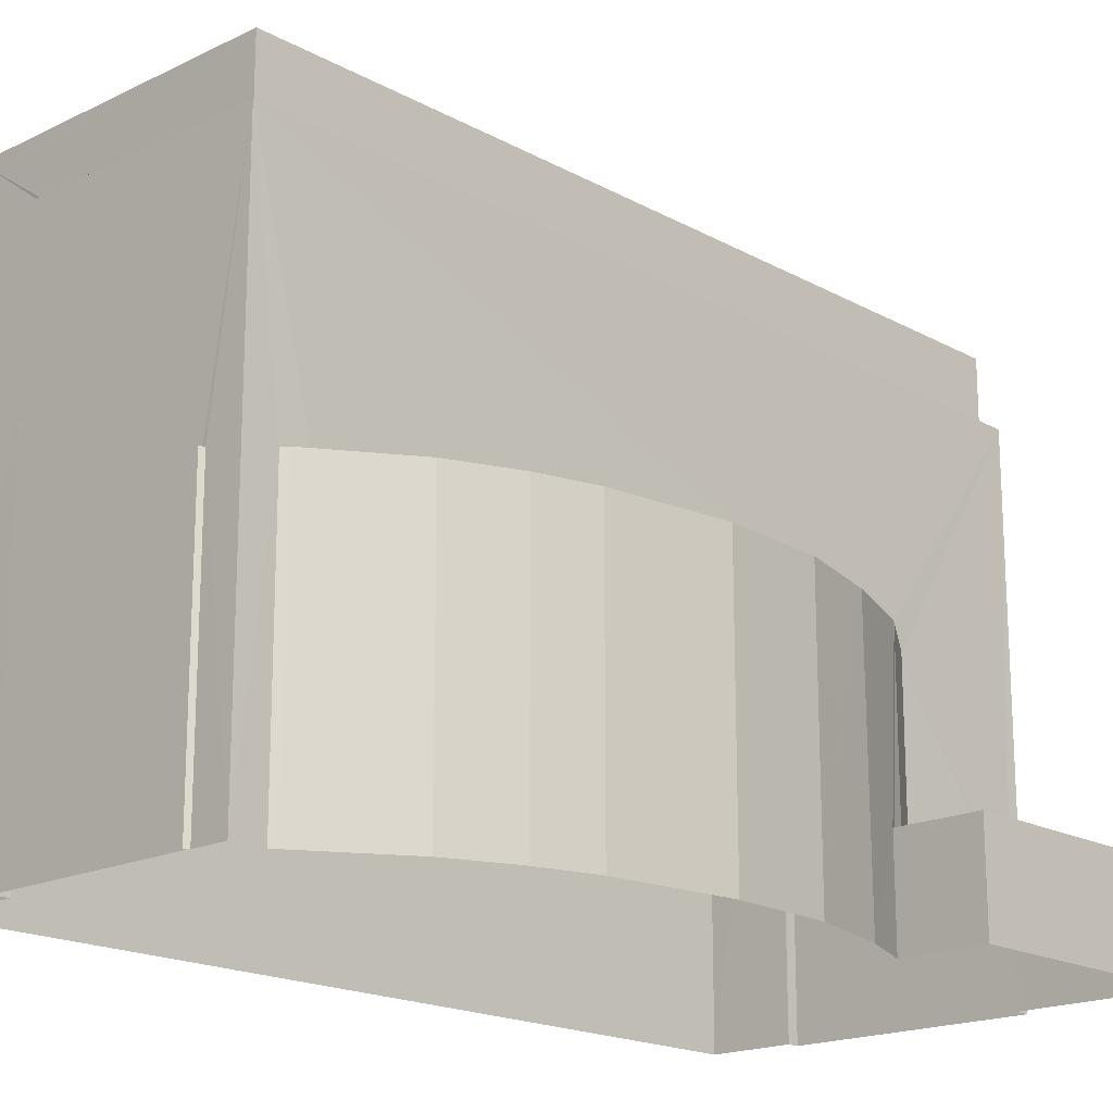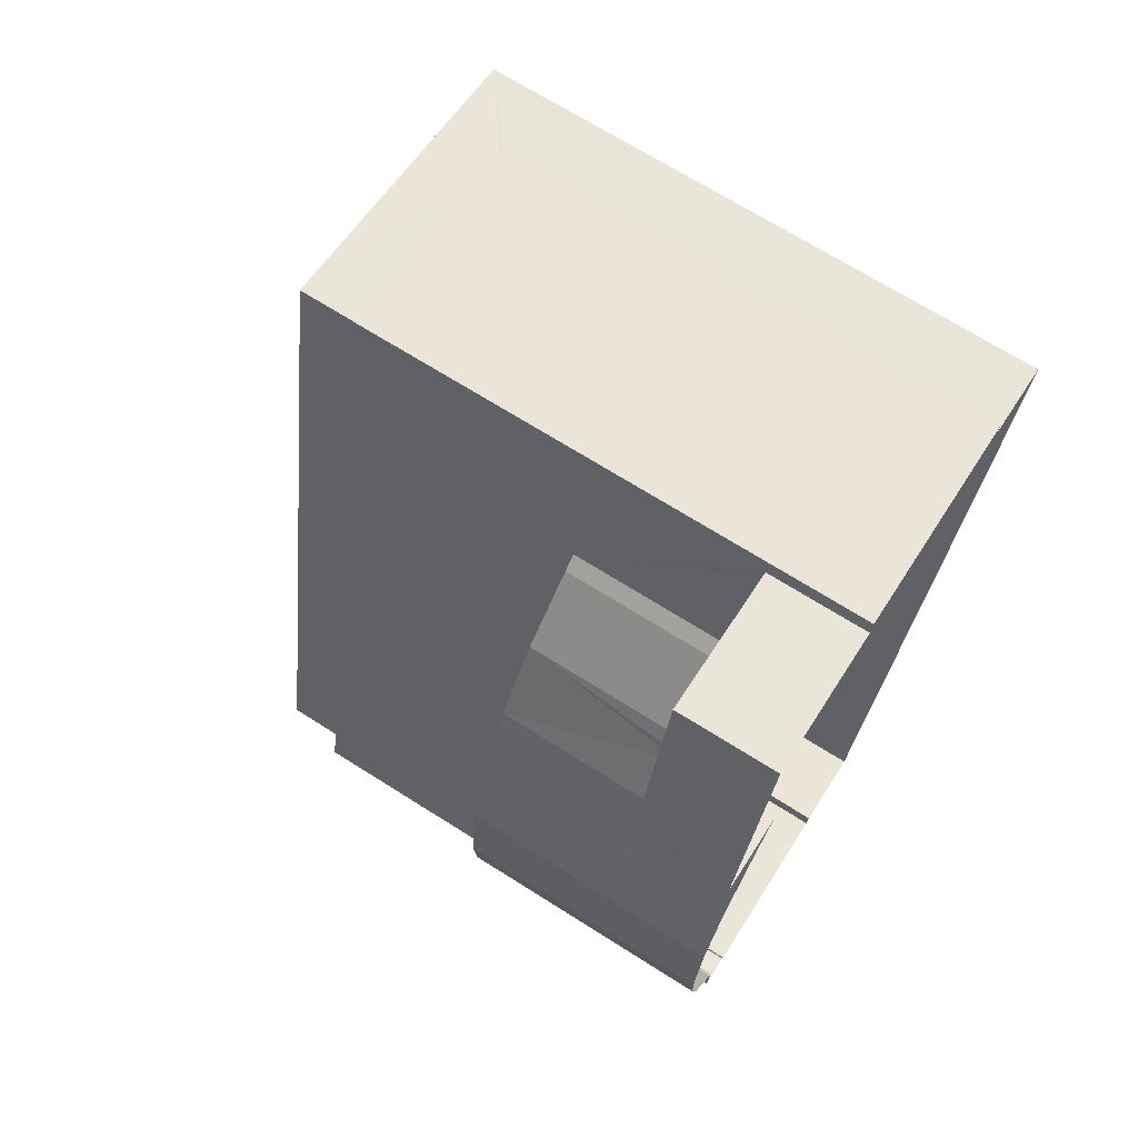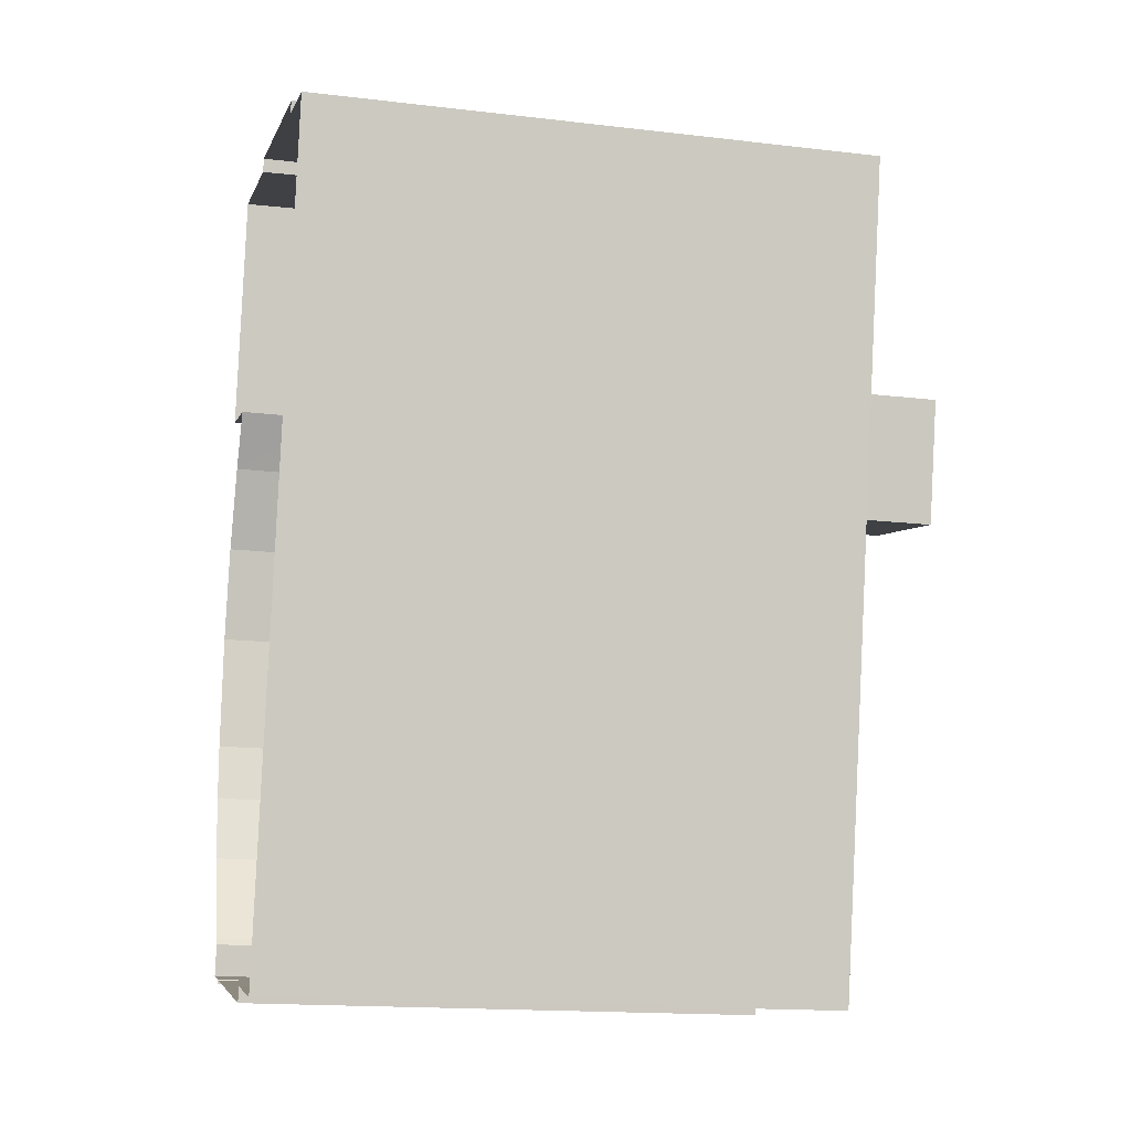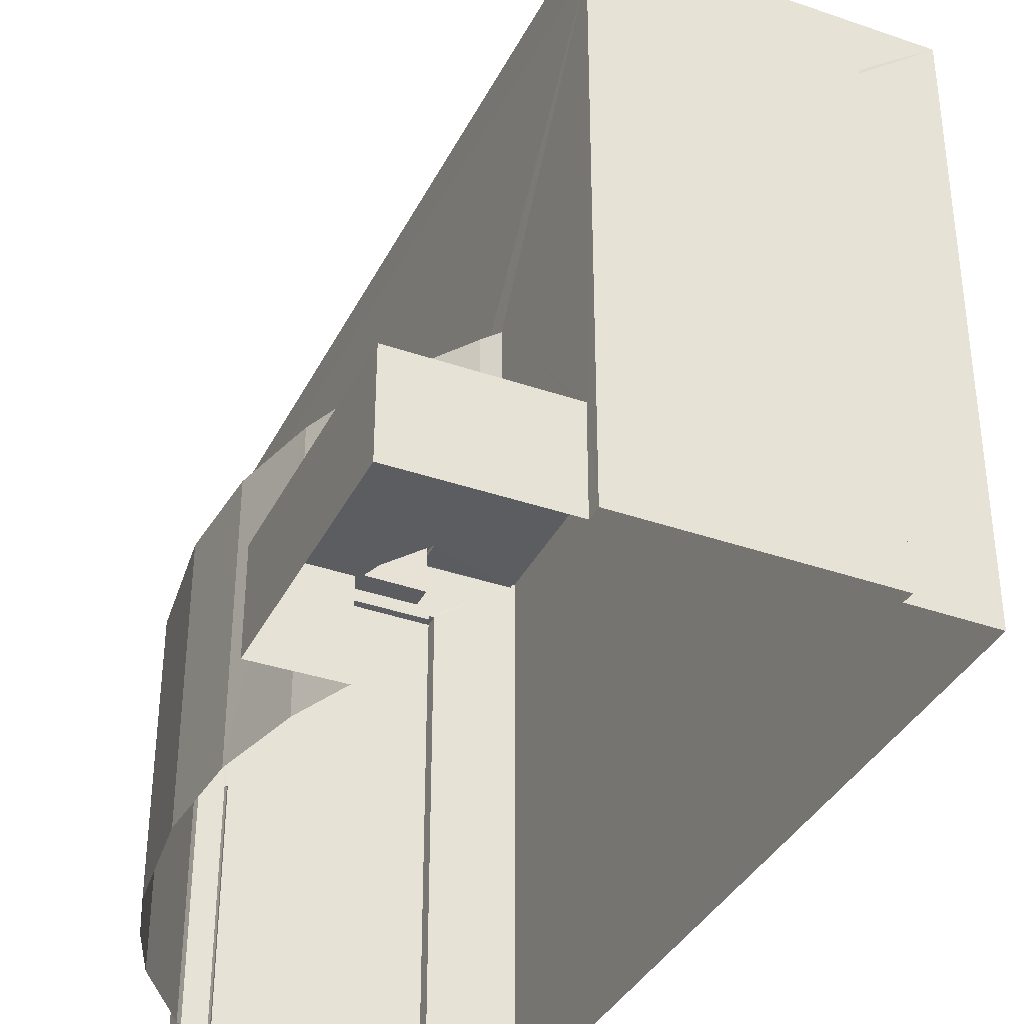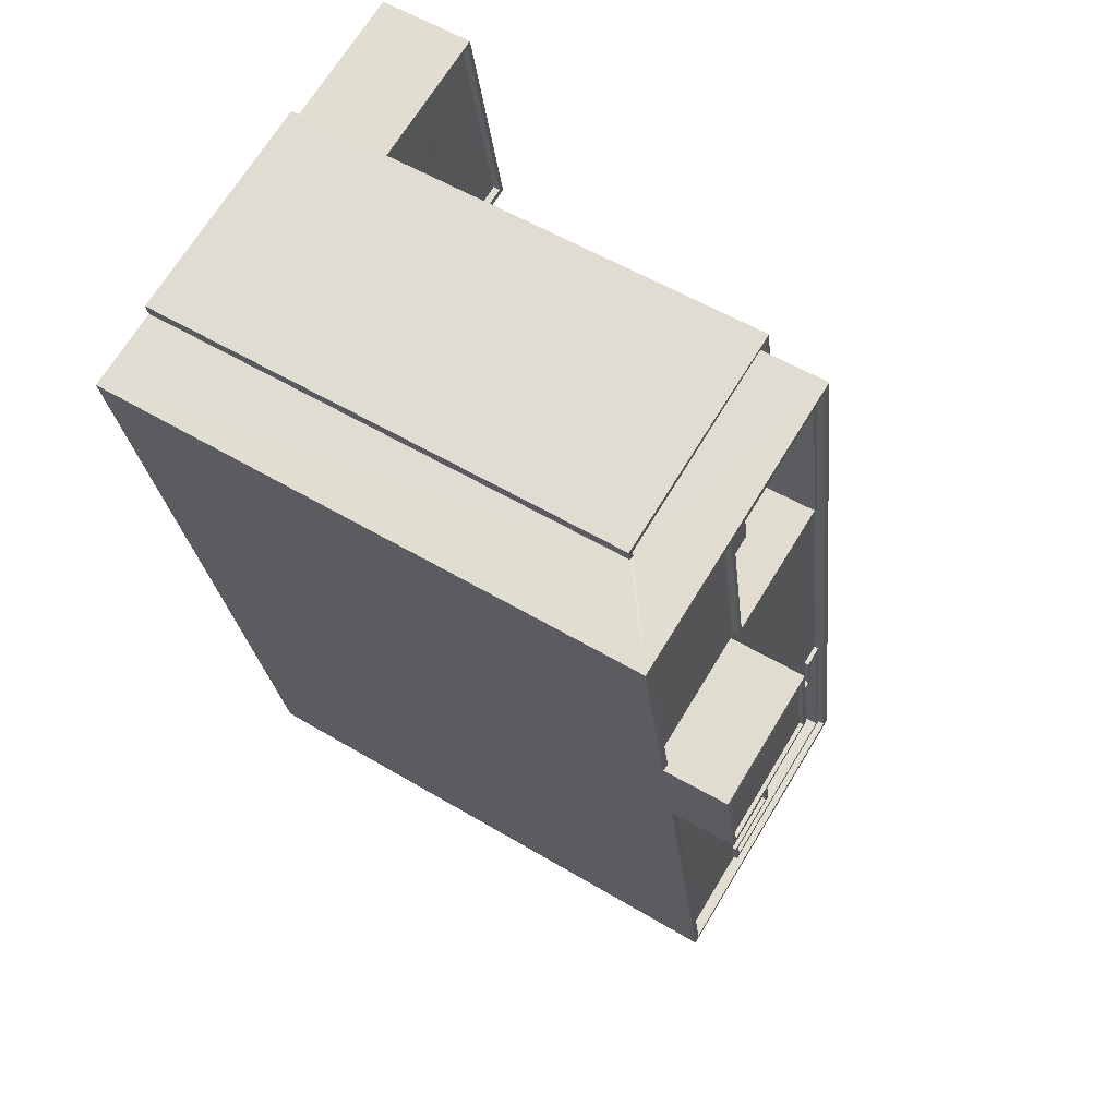
<metadata>
{"format":"obj","ext":"obj","renderer":"f3d","projection":"perspective","resolution":1024,"background":"white","views":[{"elev":-18.2,"azim":54.5,"up":"+Z"},{"elev":70.2,"azim":122.2,"up":"+Y"},{"elev":-15.7,"azim":-104.0,"up":"+Y"},{"elev":-36.5,"azim":167.1,"up":"+Z"},{"elev":55.8,"azim":-58.0,"up":"+Y"}]}
</metadata>
<code>
v 1.237e+05 7.862e+05 15.33
v 1.237e+05 7.862e+05 15.33
v 1.237e+05 7.862e+05 15.33
v 1.237e+05 7.862e+05 15.33
v 1.237e+05 7.862e+05 15.33
v 1.237e+05 7.862e+05 15.33
v 1.237e+05 7.862e+05 15.33
v 1.237e+05 7.862e+05 15.32
v 1.237e+05 7.862e+05 15.32
v 1.237e+05 7.862e+05 15.32
v 1.237e+05 7.862e+05 15.32
v 1.237e+05 7.862e+05 15.32
v 1.237e+05 7.862e+05 15.32
v 1.237e+05 7.862e+05 15.33
v 1.237e+05 7.862e+05 15.32
v 1.237e+05 7.862e+05 15.33
v 1.237e+05 7.862e+05 15.32
v 1.237e+05 7.862e+05 15.32
v 1.237e+05 7.862e+05 15.32
v 1.237e+05 7.862e+05 15.32
v 1.237e+05 7.862e+05 15.32
v 1.237e+05 7.862e+05 15.32
v 1.237e+05 7.862e+05 15.32
v 1.237e+05 7.862e+05 42.95
v 1.237e+05 7.862e+05 42.95
v 1.237e+05 7.862e+05 42.95
v 1.237e+05 7.862e+05 42.95
v 1.237e+05 7.862e+05 42.96
v 1.237e+05 7.862e+05 42.96
v 1.237e+05 7.862e+05 42.96
v 1.237e+05 7.862e+05 42.96
v 1.237e+05 7.862e+05 43.21
v 1.237e+05 7.862e+05 43.21
v 1.237e+05 7.862e+05 43.21
v 1.237e+05 7.862e+05 43.21
v 1.237e+05 7.862e+05 43.21
v 1.237e+05 7.862e+05 43.2
v 1.237e+05 7.862e+05 43.2
v 1.237e+05 7.862e+05 43.2
v 1.237e+05 7.862e+05 43.2
v 1.237e+05 7.862e+05 43.2
v 1.237e+05 7.862e+05 43.21
v 1.237e+05 7.862e+05 43.2
v 1.237e+05 7.862e+05 42.95
v 1.237e+05 7.862e+05 42.96
v 1.237e+05 7.862e+05 42.96
v 1.237e+05 7.862e+05 42.96
v 1.237e+05 7.862e+05 42.96
v 1.237e+05 7.862e+05 42.95
v 1.237e+05 7.862e+05 42.96
v 1.237e+05 7.862e+05 42.96
v 1.237e+05 7.862e+05 42.95
v 1.237e+05 7.862e+05 42.95
v 1.237e+05 7.862e+05 42.95
v 1.237e+05 7.862e+05 42.95
v 1.237e+05 7.862e+05 42.95
v 1.237e+05 7.862e+05 42.95
v 1.237e+05 7.862e+05 42.95
v 1.237e+05 7.862e+05 42.95
v 1.237e+05 7.862e+05 42.95
v 1.237e+05 7.862e+05 42.95
v 1.237e+05 7.862e+05 42.95
v 1.237e+05 7.862e+05 42.95
v 1.237e+05 7.862e+05 42.96
v 1.237e+05 7.862e+05 42.96
v 1.237e+05 7.862e+05 29.81
v 1.237e+05 7.862e+05 29.81
v 1.237e+05 7.862e+05 29.81
v 1.237e+05 7.862e+05 29.81
v 1.237e+05 7.862e+05 29.81
v 1.237e+05 7.862e+05 29.8
v 1.237e+05 7.862e+05 29.81
v 1.237e+05 7.862e+05 29.8
v 1.237e+05 7.862e+05 29.8
v 1.237e+05 7.862e+05 30.05
v 1.237e+05 7.862e+05 30.05
v 1.237e+05 7.862e+05 30.05
v 1.237e+05 7.862e+05 30.06
v 1.237e+05 7.862e+05 30.06
v 1.237e+05 7.862e+05 30.06
v 1.237e+05 7.862e+05 30.06
v 1.237e+05 7.862e+05 30.06
v 1.237e+05 7.862e+05 30.06
v 1.237e+05 7.862e+05 30.06
v 1.237e+05 7.862e+05 30.06
v 1.237e+05 7.862e+05 30.05
v 1.237e+05 7.862e+05 30.05
v 1.237e+05 7.862e+05 30.05
v 1.237e+05 7.862e+05 30.06
v 1.237e+05 7.862e+05 30.05
v 1.237e+05 7.862e+05 30.06
v 1.237e+05 7.862e+05 30.06
v 1.237e+05 7.862e+05 30.05
v 1.237e+05 7.862e+05 30.05
v 1.237e+05 7.862e+05 30.06
v 1.237e+05 7.862e+05 30.06
v 1.237e+05 7.862e+05 30.05
v 1.237e+05 7.862e+05 20.37
v 1.237e+05 7.862e+05 20.37
v 1.237e+05 7.862e+05 20.37
v 1.237e+05 7.862e+05 20.37
v 1.237e+05 7.862e+05 20.37
v 1.237e+05 7.862e+05 20.37
v 1.237e+05 7.862e+05 20.37
v 1.237e+05 7.862e+05 20.77
v 1.237e+05 7.862e+05 20.77
v 1.237e+05 7.862e+05 20.77
v 1.237e+05 7.862e+05 20.77
v 1.237e+05 7.862e+05 20.77
v 1.237e+05 7.862e+05 20.77
v 1.237e+05 7.862e+05 20.77
v 1.237e+05 7.862e+05 20.77
v 1.237e+05 7.862e+05 46.71
v 1.237e+05 7.862e+05 46.72
v 1.237e+05 7.862e+05 46.71
v 1.237e+05 7.862e+05 46.72
v 1.237e+05 7.862e+05 46.71
v 1.237e+05 7.862e+05 46.71
v 1.237e+05 7.862e+05 46.71
v 1.237e+05 7.862e+05 46.71
v 1.237e+05 7.862e+05 46.72
v 1.237e+05 7.862e+05 46.72
v 1.237e+05 7.862e+05 46.71
v 1.237e+05 7.862e+05 46.71
v 1.237e+05 7.862e+05 46.12
v 1.237e+05 7.862e+05 46.12
v 1.237e+05 7.862e+05 46.12
v 1.237e+05 7.862e+05 46.12
v 1.237e+05 7.862e+05 46.11
v 1.237e+05 7.862e+05 46.11
v 1.237e+05 7.862e+05 46.11
v 1.237e+05 7.862e+05 46.11
v 1.237e+05 7.862e+05 46.11
v 1.237e+05 7.862e+05 46.11
v 1.237e+05 7.862e+05 46.11
v 1.237e+05 7.862e+05 46.11
v 1.237e+05 7.862e+05 46.11
v 1.237e+05 7.862e+05 46.11
v 1.237e+05 7.862e+05 46.11
v 1.237e+05 7.862e+05 46.11
v 1.237e+05 7.862e+05 46.11
v 1.237e+05 7.862e+05 46.11
v 1.237e+05 7.862e+05 46.11
v 1.237e+05 7.862e+05 46.11
v 1.237e+05 7.862e+05 46.11
v 1.237e+05 7.862e+05 46.11
v 1.237e+05 7.862e+05 46.11
v 1.237e+05 7.862e+05 46.11
v 1.237e+05 7.862e+05 50.17
v 1.237e+05 7.862e+05 50.17
v 1.237e+05 7.862e+05 50.17
v 1.237e+05 7.862e+05 50.17
v 1.237e+05 7.862e+05 50.42
v 1.237e+05 7.862e+05 50.42
v 1.237e+05 7.862e+05 50.42
v 1.237e+05 7.862e+05 50.42
v 1.237e+05 7.862e+05 50.42
v 1.237e+05 7.862e+05 50.42
v 1.237e+05 7.862e+05 50.42
v 1.237e+05 7.862e+05 50.42
v 1.237e+05 7.862e+05 44.05
v 1.237e+05 7.862e+05 44.05
v 1.237e+05 7.862e+05 44.05
v 1.237e+05 7.862e+05 44.05
v 1.237e+05 7.862e+05 44.68
v 1.237e+05 7.862e+05 44.68
v 1.237e+05 7.862e+05 44.68
v 1.237e+05 7.862e+05 44.68
v 1.237e+05 7.862e+05 44.67
v 1.237e+05 7.862e+05 44.67
v 1.237e+05 7.862e+05 44.67
v 1.237e+05 7.862e+05 44.67
v 1.237e+05 7.862e+05 46.51
v 1.237e+05 7.862e+05 46.51
v 1.237e+05 7.862e+05 46.51
v 1.237e+05 7.862e+05 46.52
v 1.237e+05 7.862e+05 46.52
v 1.237e+05 7.862e+05 46.52
v 1.237e+05 7.862e+05 46.52
v 1.237e+05 7.862e+05 46.51
v 1.237e+05 7.862e+05 43.11
v 1.237e+05 7.862e+05 43.11
v 1.237e+05 7.862e+05 43.11
v 1.237e+05 7.862e+05 43.11
v 1.237e+05 7.862e+05 43.11
v 1.237e+05 7.862e+05 43.11
v 1.237e+05 7.862e+05 43.11
v 1.237e+05 7.862e+05 43.11
v 1.237e+05 7.862e+05 43.11
v 1.237e+05 7.862e+05 43.11
v 1.237e+05 7.862e+05 43.11
v 1.237e+05 7.862e+05 43.11
v 1.237e+05 7.862e+05 46.36
v 1.237e+05 7.862e+05 46.36
v 1.237e+05 7.862e+05 46.36
v 1.237e+05 7.862e+05 46.36
v 1.237e+05 7.862e+05 46.36
v 1.237e+05 7.862e+05 46.36
v 1.237e+05 7.862e+05 46.36
v 1.237e+05 7.862e+05 46.36
v 1.237e+05 7.862e+05 46.36
v 1.237e+05 7.862e+05 46.36
v 1.237e+05 7.862e+05 46.36
v 1.237e+05 7.862e+05 46.36
v 1.237e+05 7.862e+05 46.36
v 1.237e+05 7.862e+05 46.36
v 1.237e+05 7.862e+05 46.36
v 1.237e+05 7.862e+05 46.36
v 1.237e+05 7.862e+05 46.36
v 1.237e+05 7.862e+05 46.36
v 1.237e+05 7.862e+05 46.36
v 1.237e+05 7.862e+05 46.36
v 1.237e+05 7.862e+05 46.36
v 1.237e+05 7.862e+05 46.36
v 1.237e+05 7.862e+05 46.36
v 1.237e+05 7.862e+05 46.36
f 1 2 3
f 1 3 4
f 5 4 6
f 7 5 6
f 8 9 10
f 10 9 11
f 12 8 10
f 13 10 11
f 6 3 14
f 14 3 15
f 12 10 16
f 15 3 16
f 13 17 10
f 18 19 10
f 10 15 16
f 17 20 10
f 21 22 20
f 18 22 23
f 4 3 6
f 20 18 10
f 22 18 20
f 24 25 26
f 27 24 26
f 28 29 30
f 25 30 29
f 29 28 31
f 25 29 26
f 32 33 34
f 32 35 36
f 37 38 39
f 37 40 41
f 39 38 36
f 33 42 34
f 41 40 43
f 35 39 36
f 32 34 35
f 40 37 39
f 44 45 46
f 46 45 47
f 48 49 50
f 48 50 51
f 52 49 53
f 54 45 44
f 54 55 45
f 56 57 55
f 57 48 45
f 53 48 57
f 49 48 53
f 55 57 45
f 58 59 49
f 60 59 61
f 60 62 44
f 44 62 54
f 58 49 52
f 61 63 55
f 60 61 62
f 55 63 56
f 59 58 63
f 61 59 63
f 64 65 47
f 50 64 51
f 65 46 47
f 51 64 47
f 66 67 68
f 69 68 70
f 68 67 71
f 72 70 71
f 73 71 74
f 73 72 71
f 70 68 71
f 75 76 77
f 78 79 80
f 80 81 78
f 82 83 79
f 84 83 85
f 86 87 88
f 89 84 85
f 88 87 90
f 91 89 92
f 90 93 94
f 93 91 95
f 96 83 82
f 82 79 78
f 96 85 83
f 89 85 92
f 95 91 92
f 97 93 95
f 94 93 97
f 88 90 94
f 98 99 100
f 100 101 102
f 99 101 100
f 103 104 102
f 101 103 102
f 105 106 107
f 106 108 107
f 109 110 111
f 110 108 112
f 107 108 110
f 111 110 112
f 113 114 115
f 114 116 115
f 117 118 119
f 115 116 120
f 118 115 120
f 119 118 120
f 114 121 116
f 114 122 121
f 123 124 121
f 122 123 121
f 123 120 124
f 123 119 120
f 125 126 127
f 128 125 127
f 129 130 131
f 129 132 130
f 133 134 126
f 132 129 135
f 130 125 136
f 132 137 138
f 126 134 127
f 138 139 140
f 141 125 128
f 130 136 131
f 142 137 135
f 143 134 133
f 143 140 141
f 143 141 134
f 137 144 139
f 139 145 146
f 146 147 148
f 148 136 140
f 132 135 137
f 125 141 136
f 137 139 138
f 139 146 140
f 141 140 136
f 146 148 140
f 149 150 151
f 152 149 151
f 153 154 155
f 153 155 156
f 157 158 159
f 157 155 154
f 159 158 160
f 155 157 159
f 156 158 153
f 156 160 158
f 161 162 163
f 164 161 163
f 165 166 167
f 165 168 166
f 169 170 171
f 172 169 171
f 173 174 175
f 176 177 178
f 174 176 178
f 178 177 179
f 175 174 180
f 178 180 174
f 175 177 173
f 175 179 177
f 181 182 183
f 183 184 185
f 181 186 182
f 185 184 187
f 184 188 189
f 188 190 191
f 190 182 192
f 183 182 190
f 184 183 188
f 188 183 190
f 193 194 195
f 196 197 198
f 199 195 194
f 193 195 200
f 201 200 202
f 203 204 196
f 205 206 207
f 197 205 198
f 201 202 208
f 207 206 208
f 200 195 209
f 208 202 210
f 202 200 209
f 203 196 211
f 207 212 205
f 210 207 208
f 211 196 198
f 212 198 205
f 203 213 204
f 204 213 214
f 214 213 215
f 194 216 199
f 215 216 194
f 213 216 215
f 39 25 24
f 40 39 24
f 31 28 34
f 42 31 34
f 43 40 24
f 27 43 24
f 35 28 30
f 35 34 28
f 25 35 30
f 25 39 35
f 6 32 7
f 6 33 32
f 7 36 5
f 7 32 36
f 4 5 111
f 5 36 111
f 20 86 21
f 78 36 38
f 99 98 109
f 21 86 38
f 71 67 78
f 99 109 81
f 88 71 78
f 86 88 38
f 109 111 81
f 81 36 78
f 111 36 81
f 88 78 38
f 22 21 75
f 21 38 75
f 18 76 19
f 76 38 37
f 75 38 76
f 19 76 37
f 41 19 37
f 41 10 19
f 76 23 77
f 76 18 23
f 75 77 23
f 22 75 23
f 20 17 87
f 86 20 87
f 104 103 105
f 3 106 16
f 103 79 105
f 16 106 83
f 106 79 83
f 105 79 106
f 83 12 16
f 83 84 12
f 84 8 12
f 84 89 8
f 89 9 8
f 89 91 9
f 91 11 9
f 91 93 11
f 93 13 11
f 93 90 13
f 90 17 13
f 90 87 17
f 101 99 81
f 80 101 81
f 103 101 80
f 79 103 80
f 78 66 82
f 78 67 66
f 82 66 68
f 96 82 68
f 96 68 69
f 85 96 69
f 85 69 70
f 92 85 70
f 92 70 72
f 95 92 72
f 95 72 73
f 97 95 73
f 97 73 74
f 94 97 74
f 71 94 74
f 71 88 94
f 3 108 106
f 3 2 108
f 112 2 1
f 112 108 2
f 4 112 1
f 4 111 112
f 109 100 110
f 109 98 100
f 110 100 102
f 107 110 102
f 107 102 104
f 105 107 104
f 15 10 41
f 15 41 120
f 120 43 124
f 27 26 43
f 43 26 124
f 41 43 120
f 15 116 14
f 15 120 116
f 6 14 33
f 31 42 29
f 29 42 121
f 14 116 33
f 116 121 42
f 116 42 33
f 26 121 124
f 26 29 121
f 122 126 125
f 122 114 126
f 122 125 130
f 123 122 130
f 119 130 132
f 119 123 130
f 117 119 132
f 138 117 132
f 133 126 114
f 113 133 114
f 60 175 180
f 59 60 180
f 59 180 49
f 180 178 49
f 49 178 50
f 178 64 50
f 65 64 178
f 179 65 178
f 65 179 46
f 179 175 44
f 46 179 44
f 175 60 44
f 192 212 207
f 192 182 212
f 190 207 210
f 190 192 207
f 191 210 202
f 191 190 210
f 188 202 209
f 188 191 202
f 189 209 195
f 189 188 209
f 184 195 199
f 184 189 195
f 187 199 216
f 187 184 199
f 185 216 213
f 185 187 216
f 185 213 203
f 183 185 203
f 183 203 211
f 181 183 211
f 186 211 198
f 186 181 211
f 182 198 212
f 182 186 198
f 155 152 151
f 155 159 152
f 155 151 150
f 156 155 150
f 156 150 149
f 160 156 149
f 159 149 152
f 159 160 149
f 140 154 153
f 140 143 154
f 138 140 117
f 118 117 158
f 158 117 153
f 117 140 153
f 118 158 157
f 115 118 157
f 143 113 154
f 154 113 157
f 143 133 113
f 157 113 115
f 57 164 163
f 53 57 163
f 53 163 52
f 163 162 52
f 162 58 52
f 63 162 161
f 63 58 162
f 63 161 56
f 161 164 56
f 164 57 56
f 54 167 166
f 55 54 166
f 61 55 166
f 168 61 166
f 62 61 168
f 165 62 168
f 167 62 165
f 167 54 62
f 48 172 171
f 48 51 172
f 45 171 170
f 45 48 171
f 45 170 169
f 47 45 169
f 172 51 47
f 169 172 47
f 176 128 127
f 177 176 127
f 176 141 128
f 176 174 141
f 173 134 141
f 174 173 141
f 177 127 134
f 173 177 134
f 196 136 148
f 197 196 148
f 196 131 136
f 196 204 131
f 204 129 131
f 204 214 129
f 215 135 129
f 214 215 129
f 194 142 135
f 215 194 135
f 193 137 142
f 194 193 142
f 193 144 137
f 193 200 144
f 201 139 144
f 200 201 144
f 201 145 139
f 201 208 145
f 206 146 145
f 208 206 145
f 205 147 146
f 206 205 146
f 197 148 147
f 205 197 147

</code>
